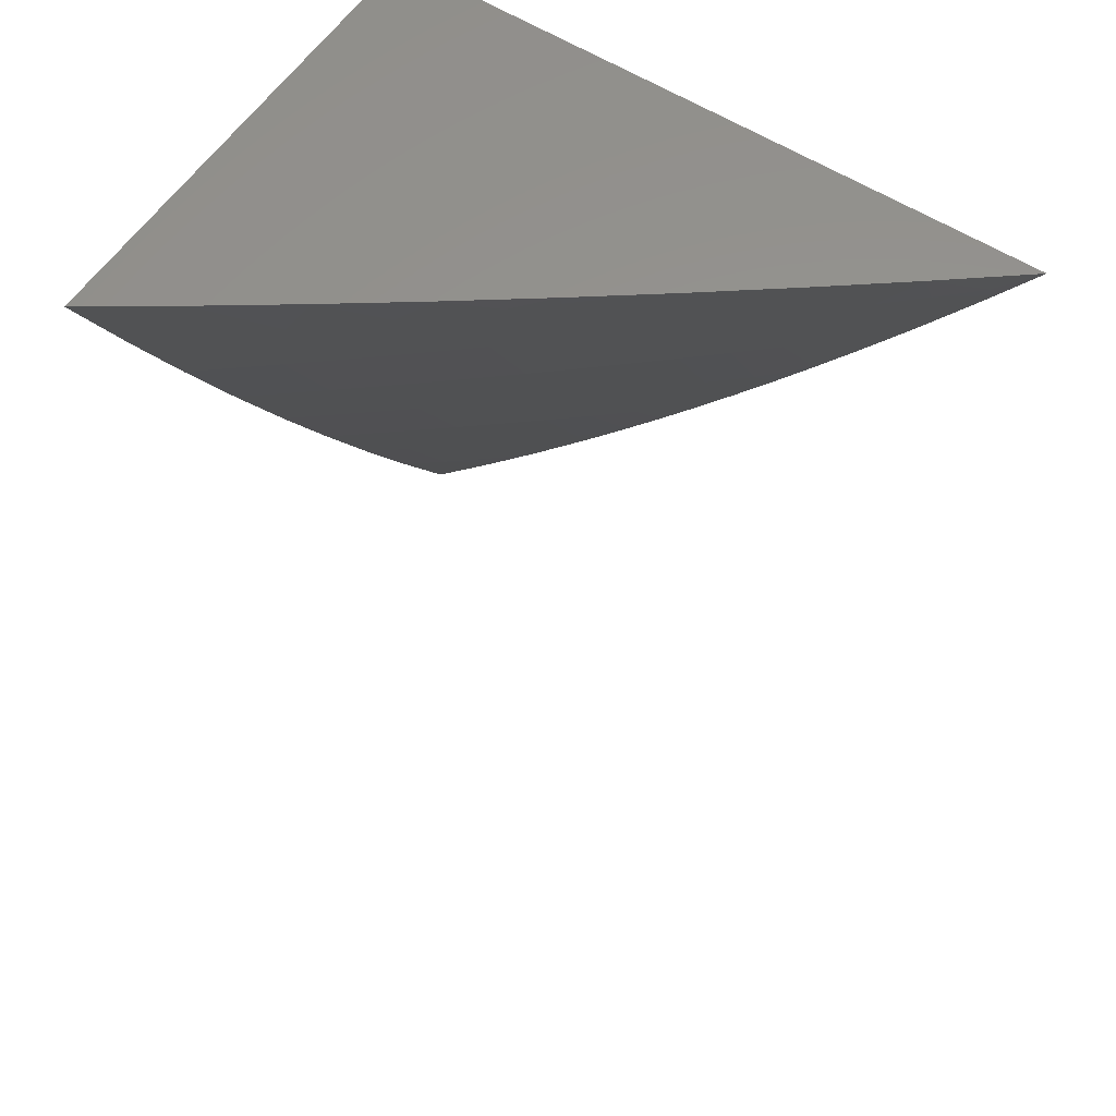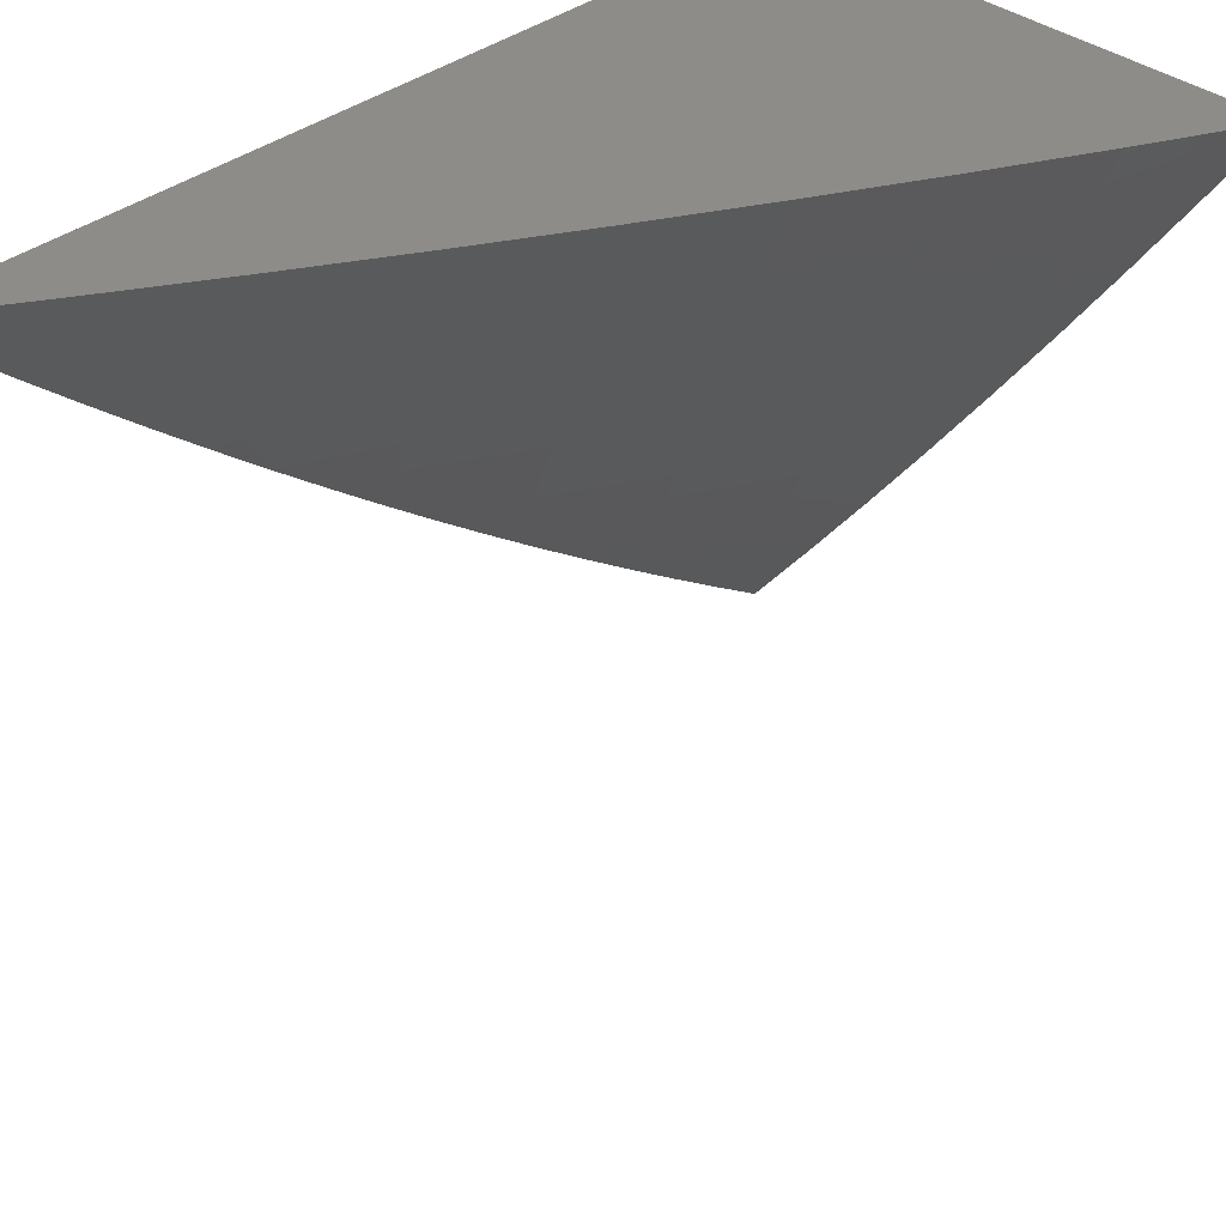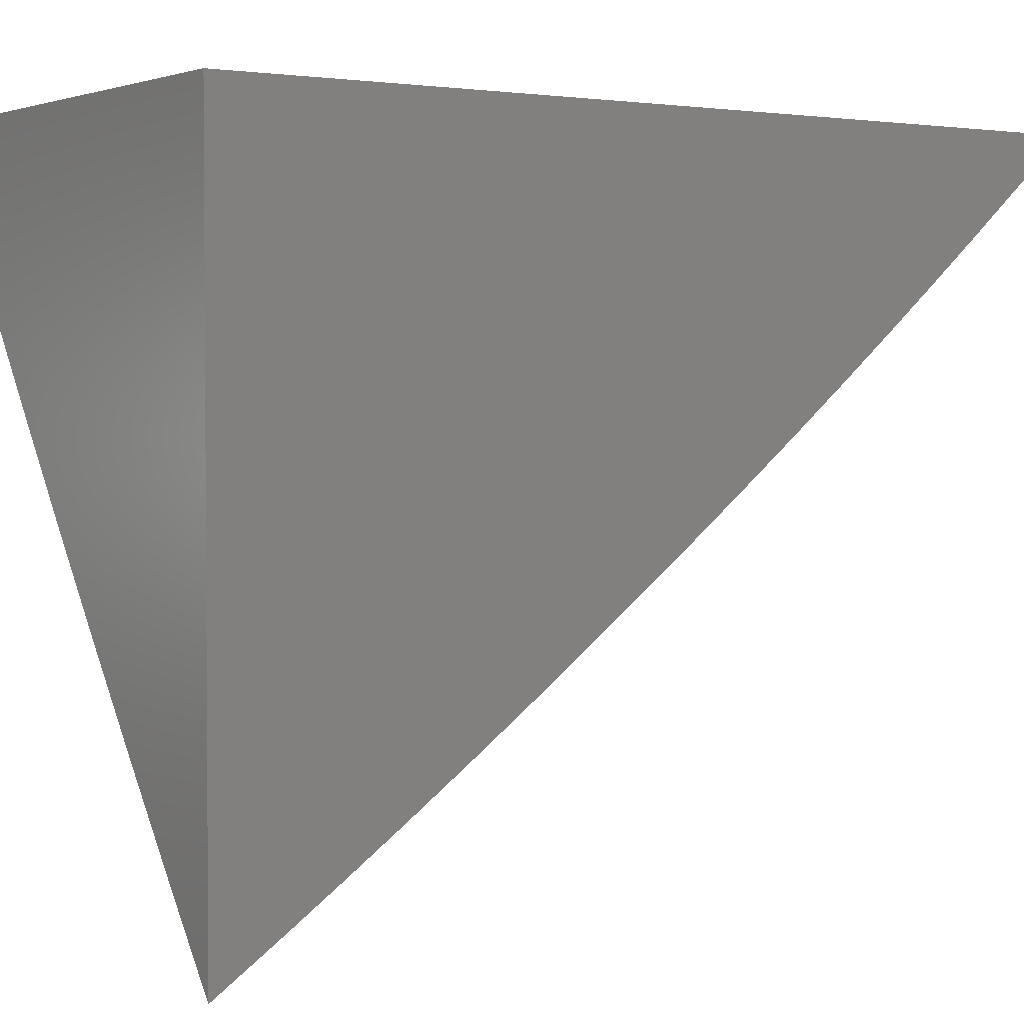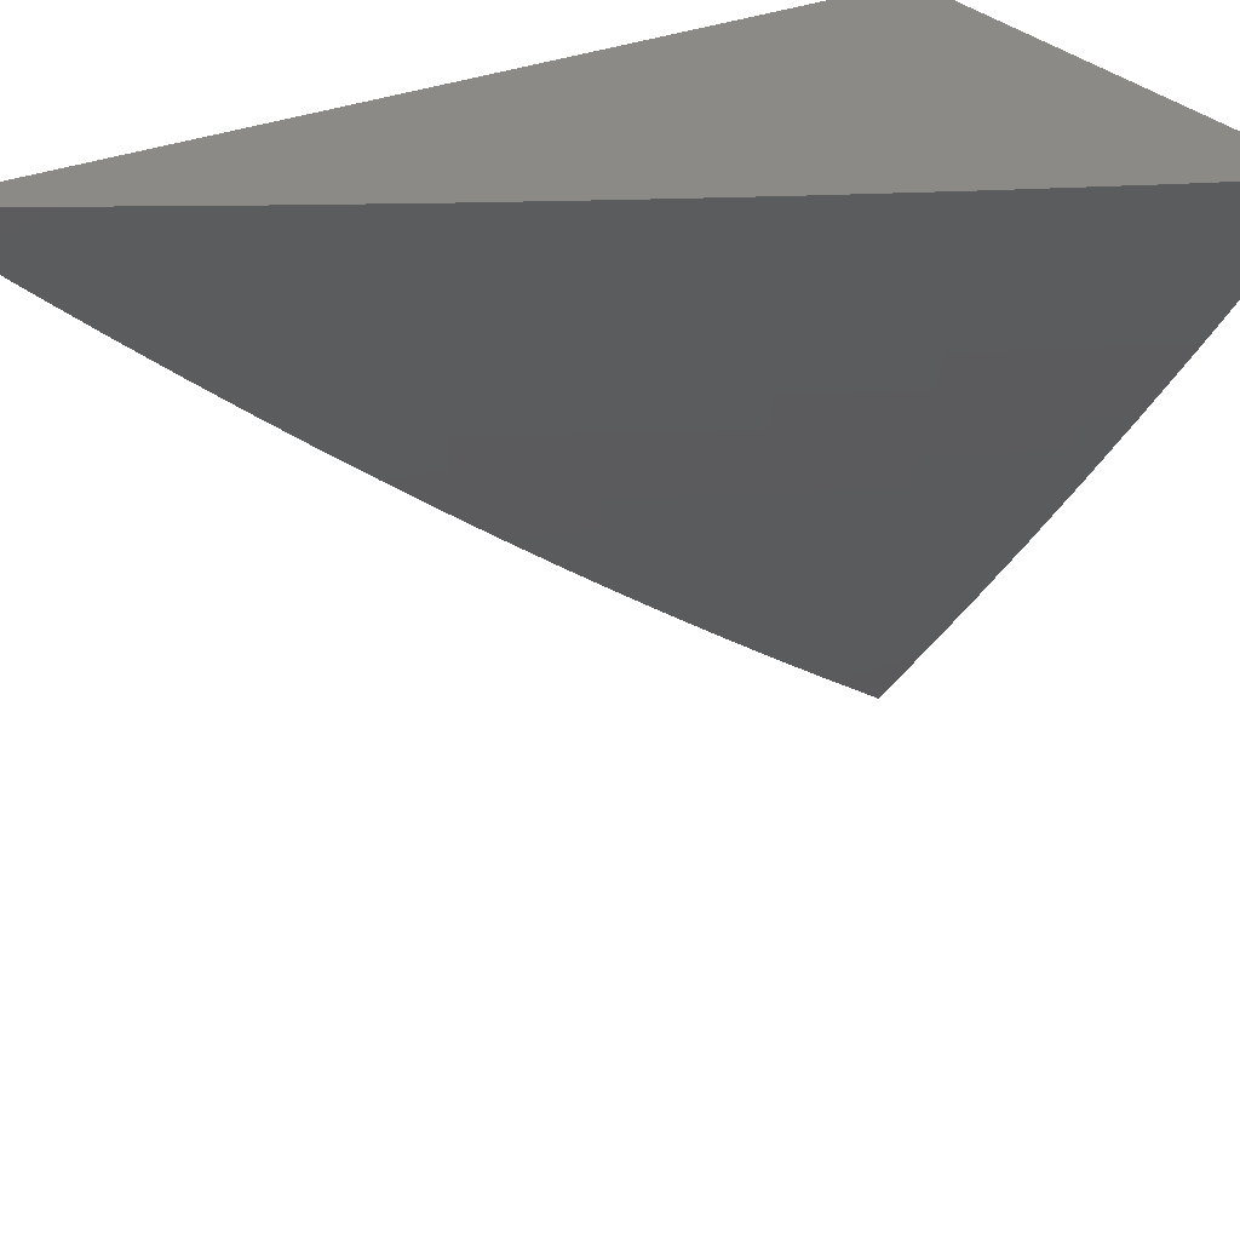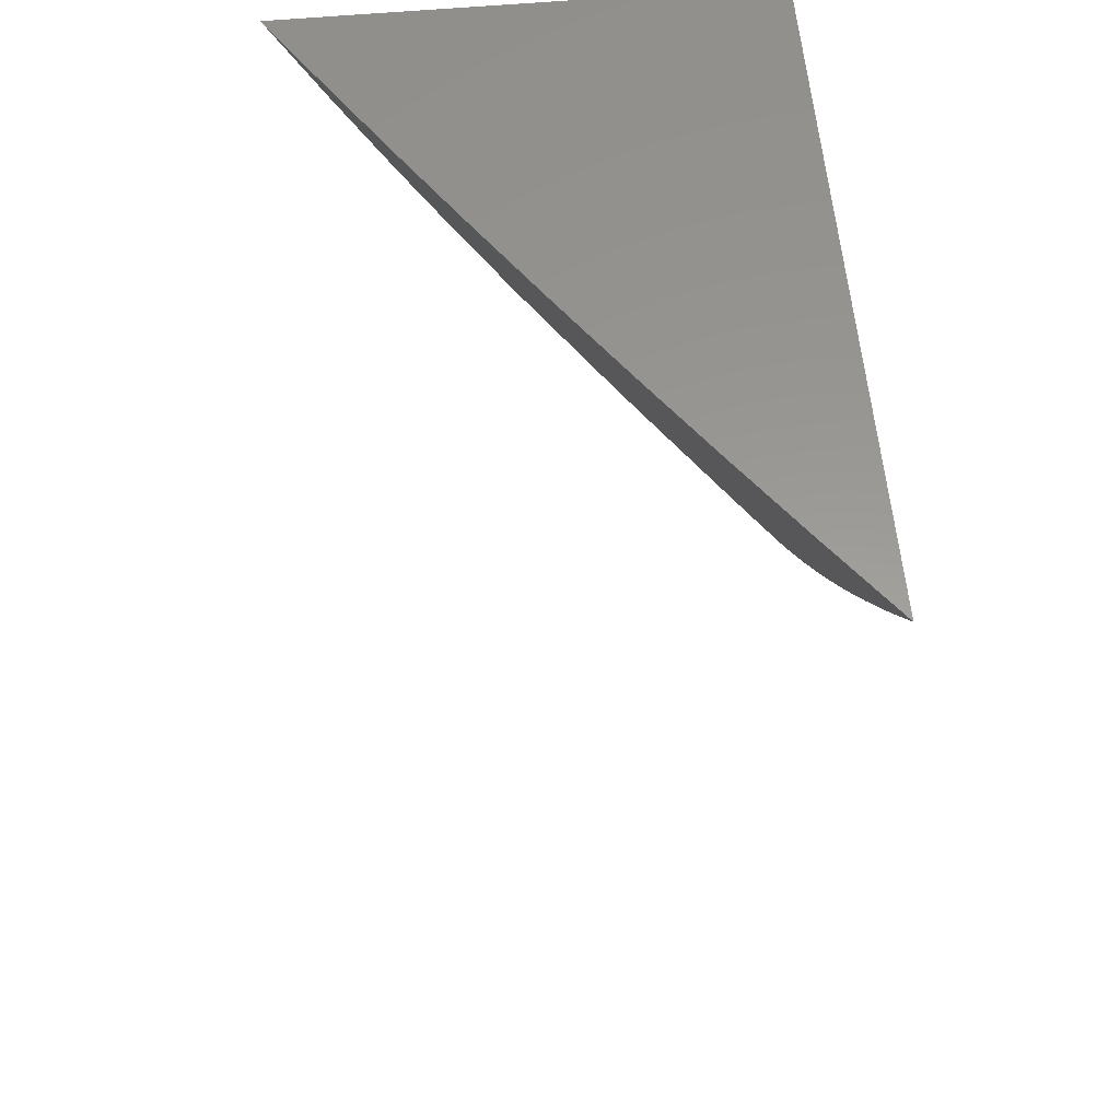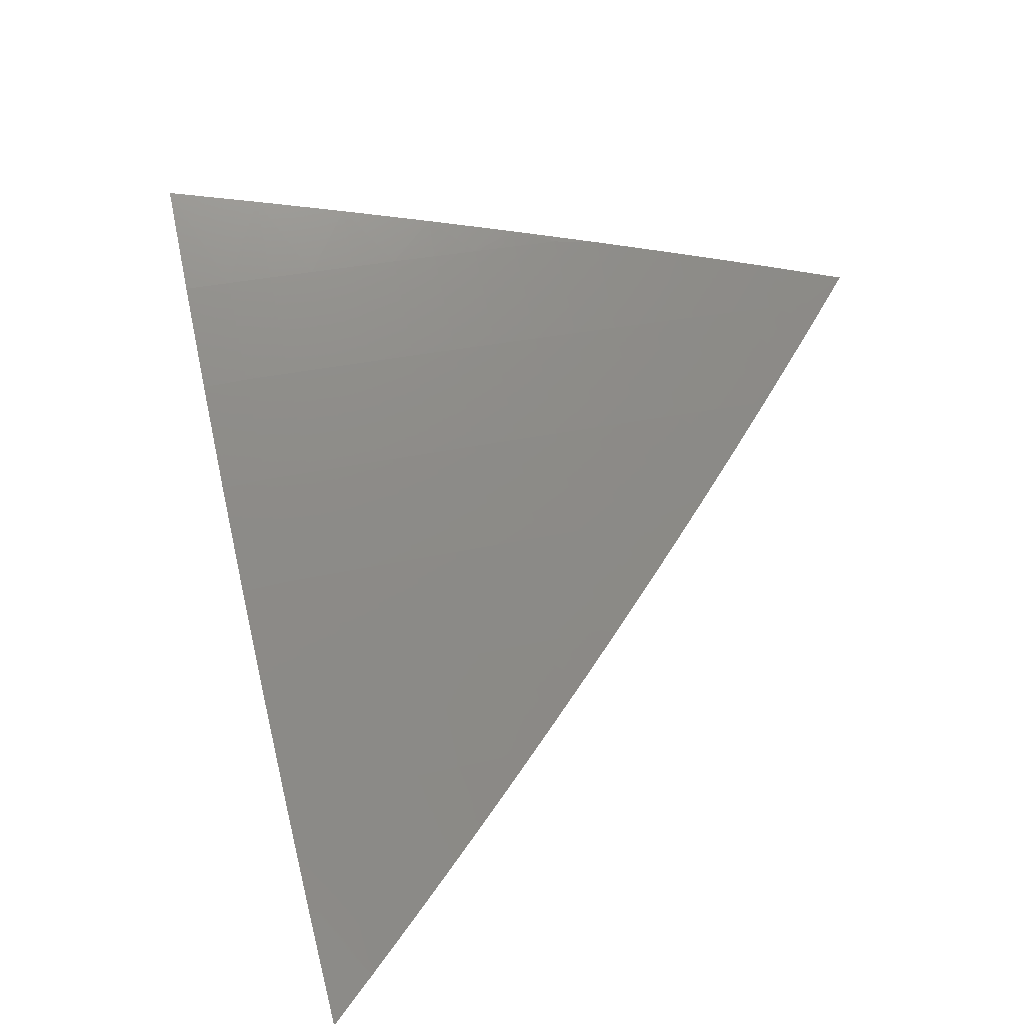
<metadata>
{"format":"stl","ext":"stl","renderer":"f3d","projection":"perspective","resolution":1024,"background":"white","views":[{"elev":58.4,"azim":123.4,"up":"+Y"},{"elev":36.9,"azim":44.8,"up":"+Z"},{"elev":2.6,"azim":-124.3,"up":"+Z"},{"elev":30.2,"azim":57.6,"up":"+Z"},{"elev":59.2,"azim":174.8,"up":"+Y"},{"elev":-38.7,"azim":116.0,"up":"+Y"}]}
</metadata>
<code>
# stl→obj: 95 verts, 186 faces
v 8.432 -4 -6.087
v 8.49 -4 -6
v 8.411 -4.1 -6.043
v 8.434 -4.112 -6
v 8.354 -4.209 -6.043
v 8.376 -4.223 -6
v 8.295 -4.319 -6.043
v 8.317 -4.333 -6
v 8.235 -4.428 -6.043
v 8.257 -4.442 -6
v 8.173 -4.536 -6.043
v 8.195 -4.55 -6
v 8.11 -4.644 -6.043
v 8.131 -4.658 -6
v 8.044 -4.751 -6.043
v 8.066 -4.764 -6
v 8 -4.819 -6.046
v 8 -4.87 -6
v 8 -4.767 -6.092
v 8.022 -4.738 -6.086
v 8.087 -4.631 -6.086
v 8.151 -4.523 -6.086
v 8.212 -4.415 -6.086
v 8.272 -4.307 -6.086
v 8.331 -4.198 -6.086
v 8.387 -4.089 -6.086
v 8.364 -4.077 -6.129
v 8.373 -4 -6.173
v 8.34 -4.065 -6.172
v 8.316 -4.054 -6.215
v 8.26 -4.162 -6.215
v 8.236 -4.15 -6.258
v 8.178 -4.258 -6.258
v 8.154 -4.245 -6.3
v 8.095 -4.352 -6.3
v 8.071 -4.339 -6.343
v 8.01 -4.446 -6.343
v 8 -4.393 -6.397
v 8 -4.448 -6.355
v 8 -4.502 -6.312
v 8.034 -4.459 -6.3
v 8.058 -4.472 -6.258
v 8.119 -4.365 -6.258
v 8.143 -4.378 -6.215
v 8.202 -4.27 -6.215
v 8.226 -4.282 -6.172
v 8.284 -4.174 -6.172
v 8.307 -4.186 -6.129
v 8 -4.715 -6.137
v 8.064 -4.618 -6.129
v 8 -4.662 -6.181
v 8.042 -4.605 -6.172
v 8 -4.609 -6.226
v 8.018 -4.591 -6.215
v 8 -4.556 -6.269
v 8.081 -4.485 -6.215
v 8.047 -4.327 -6.385
v 8 -4.338 -6.439
v 8.023 -4.313 -6.427
v 8 -4.283 -6.48
v 8.081 -4.207 -6.427
v 8.057 -4.195 -6.469
v 8.139 -4.101 -6.427
v 8.114 -4.088 -6.469
v 8.19 -4 -6.428
v 8.127 -4 -6.512
v 8.089 -4.076 -6.511
v 8.064 -4.063 -6.553
v 8.007 -4.169 -6.553
v 8 -4.114 -6.601
v 8 -4.171 -6.561
v 8.032 -4.182 -6.511
v 8 -4.227 -6.521
v 8.038 -4.05 -6.595
v 8 -4.057 -6.64
v 8.013 -4.037 -6.637
v 8 -4 -6.678
v 8.064 -4 -6.596
v 8.219 -4.006 -6.385
v 8.252 -4 -6.344
v 8.244 -4.018 -6.343
v 8.268 -4.03 -6.3
v 8.188 -4.126 -6.343
v 8.212 -4.138 -6.3
v 8.13 -4.233 -6.343
v 8.313 -4 -6.259
v 8.292 -4.042 -6.258
v 8.163 -4.113 -6.385
v 8.106 -4.22 -6.385
v 8.249 -4.295 -6.129
v 8.189 -4.403 -6.129
v 8.128 -4.511 -6.129
v 8.166 -4.39 -6.172
v 8.105 -4.498 -6.172
v 8 -4 -6
f 1 2 3
f 3 2 4
f 3 4 5
f 5 4 6
f 5 6 7
f 7 6 8
f 7 8 9
f 9 8 10
f 9 10 11
f 11 10 12
f 11 12 13
f 13 12 14
f 13 14 15
f 15 14 16
f 15 16 17
f 17 16 18
f 17 19 15
f 15 19 20
f 15 20 13
f 13 20 21
f 13 21 11
f 11 21 22
f 11 22 9
f 9 22 23
f 9 23 7
f 7 23 24
f 7 24 5
f 5 24 25
f 5 25 3
f 3 25 26
f 3 26 1
f 1 26 27
f 1 27 28
f 28 27 29
f 28 29 30
f 30 29 31
f 30 31 32
f 32 31 33
f 32 33 34
f 34 33 35
f 34 35 36
f 36 35 37
f 36 37 38
f 38 37 39
f 39 37 40
f 40 37 41
f 40 41 42
f 42 41 43
f 42 43 44
f 44 43 45
f 44 45 46
f 46 45 47
f 46 47 48
f 48 47 27
f 48 27 26
f 19 49 20
f 20 49 21
f 21 49 50
f 50 49 51
f 50 51 52
f 52 51 53
f 52 53 54
f 54 53 55
f 54 55 56
f 56 55 42
f 56 42 44
f 55 40 42
f 36 38 57
f 57 38 58
f 57 58 59
f 59 58 60
f 59 60 61
f 61 60 62
f 61 62 63
f 63 62 64
f 63 64 65
f 65 64 66
f 66 64 67
f 66 67 68
f 68 67 69
f 68 69 70
f 70 69 71
f 71 69 72
f 71 72 73
f 73 72 62
f 73 62 60
f 68 70 74
f 74 70 75
f 74 75 76
f 76 75 77
f 76 77 78
f 66 68 78
f 78 68 74
f 78 74 76
f 63 65 79
f 79 65 80
f 79 80 81
f 81 80 82
f 81 82 83
f 83 82 84
f 83 84 85
f 85 84 34
f 85 34 36
f 80 86 82
f 82 86 87
f 82 87 84
f 84 87 32
f 84 32 34
f 87 86 30
f 30 86 28
f 48 26 25
f 31 29 47
f 47 29 27
f 32 87 30
f 79 81 88
f 88 81 83
f 88 83 89
f 89 83 85
f 89 85 57
f 57 85 36
f 48 25 90
f 90 25 24
f 90 24 91
f 91 24 23
f 91 23 92
f 92 23 22
f 92 22 50
f 50 22 21
f 33 31 45
f 45 31 47
f 61 63 88
f 88 63 79
f 61 88 89
f 62 72 64
f 64 72 67
f 72 69 67
f 48 90 46
f 46 90 93
f 46 93 44
f 44 93 56
f 93 90 91
f 35 33 43
f 43 33 45
f 59 61 89
f 59 89 57
f 93 91 94
f 94 91 92
f 94 92 52
f 52 92 50
f 37 35 41
f 41 35 43
f 54 56 94
f 94 56 93
f 54 94 52
f 77 75 95
f 95 75 70
f 95 70 71
f 71 73 95
f 95 73 60
f 95 60 58
f 58 38 95
f 95 38 39
f 95 39 40
f 40 55 95
f 95 55 53
f 95 53 51
f 51 49 95
f 95 49 19
f 95 19 17
f 17 18 95
f 18 16 95
f 95 16 14
f 95 14 12
f 12 10 95
f 95 10 8
f 95 8 6
f 6 4 95
f 95 4 2
f 2 1 95
f 95 1 28
f 95 28 86
f 86 80 95
f 95 80 65
f 95 65 66
f 66 78 95
f 95 78 77

</code>
